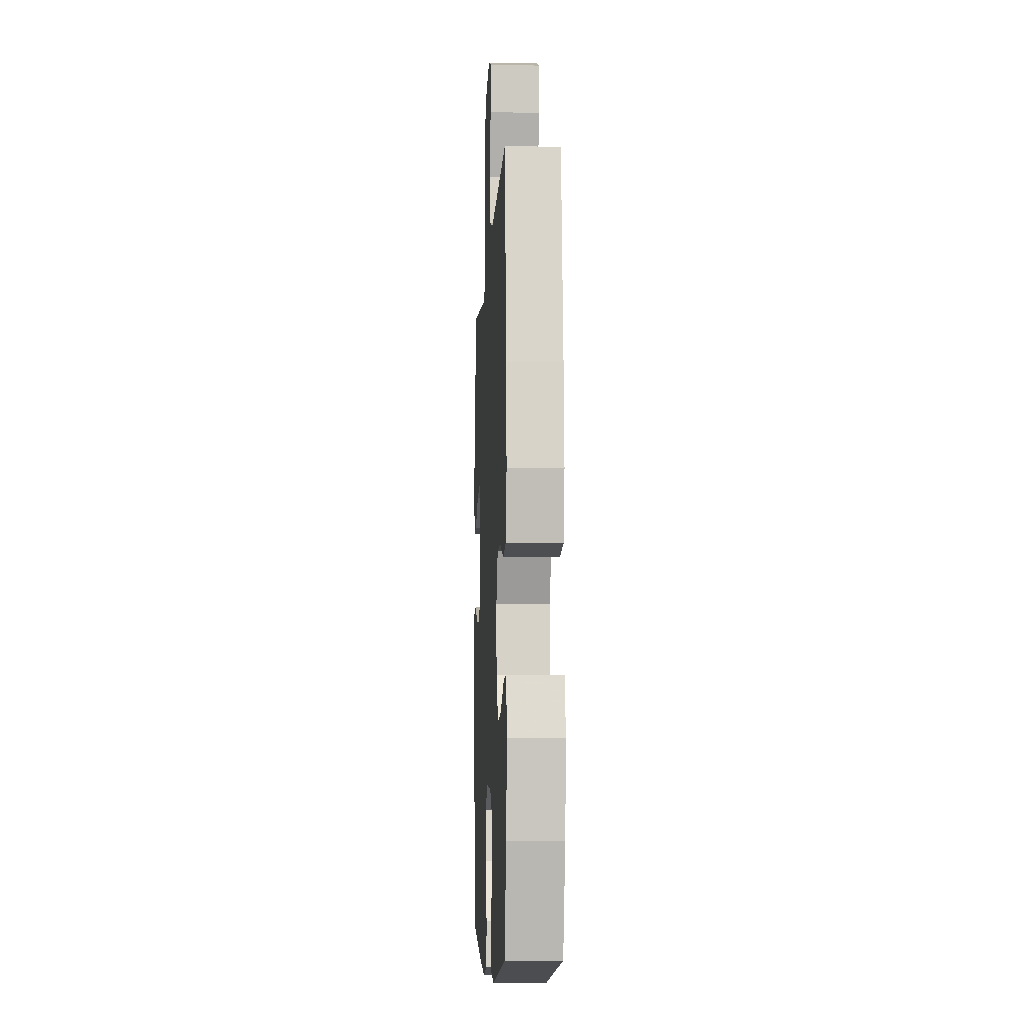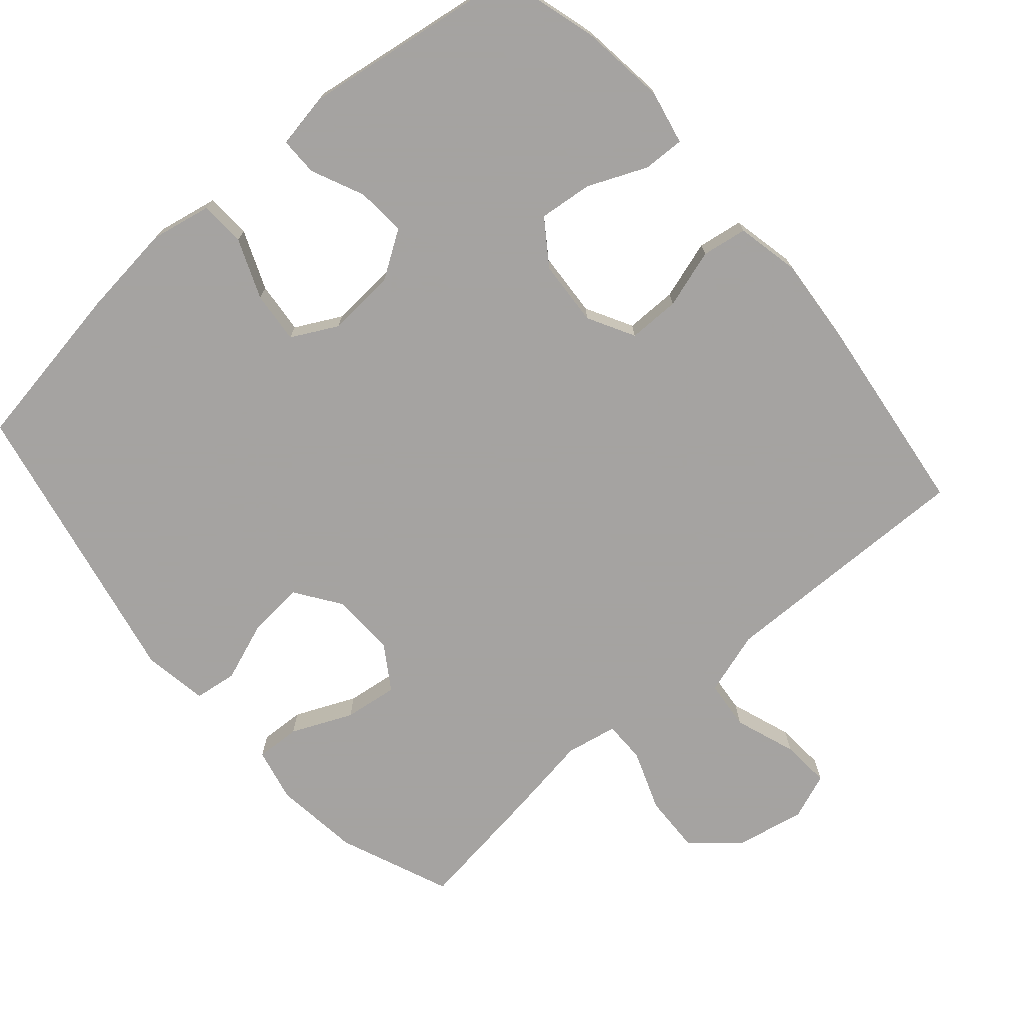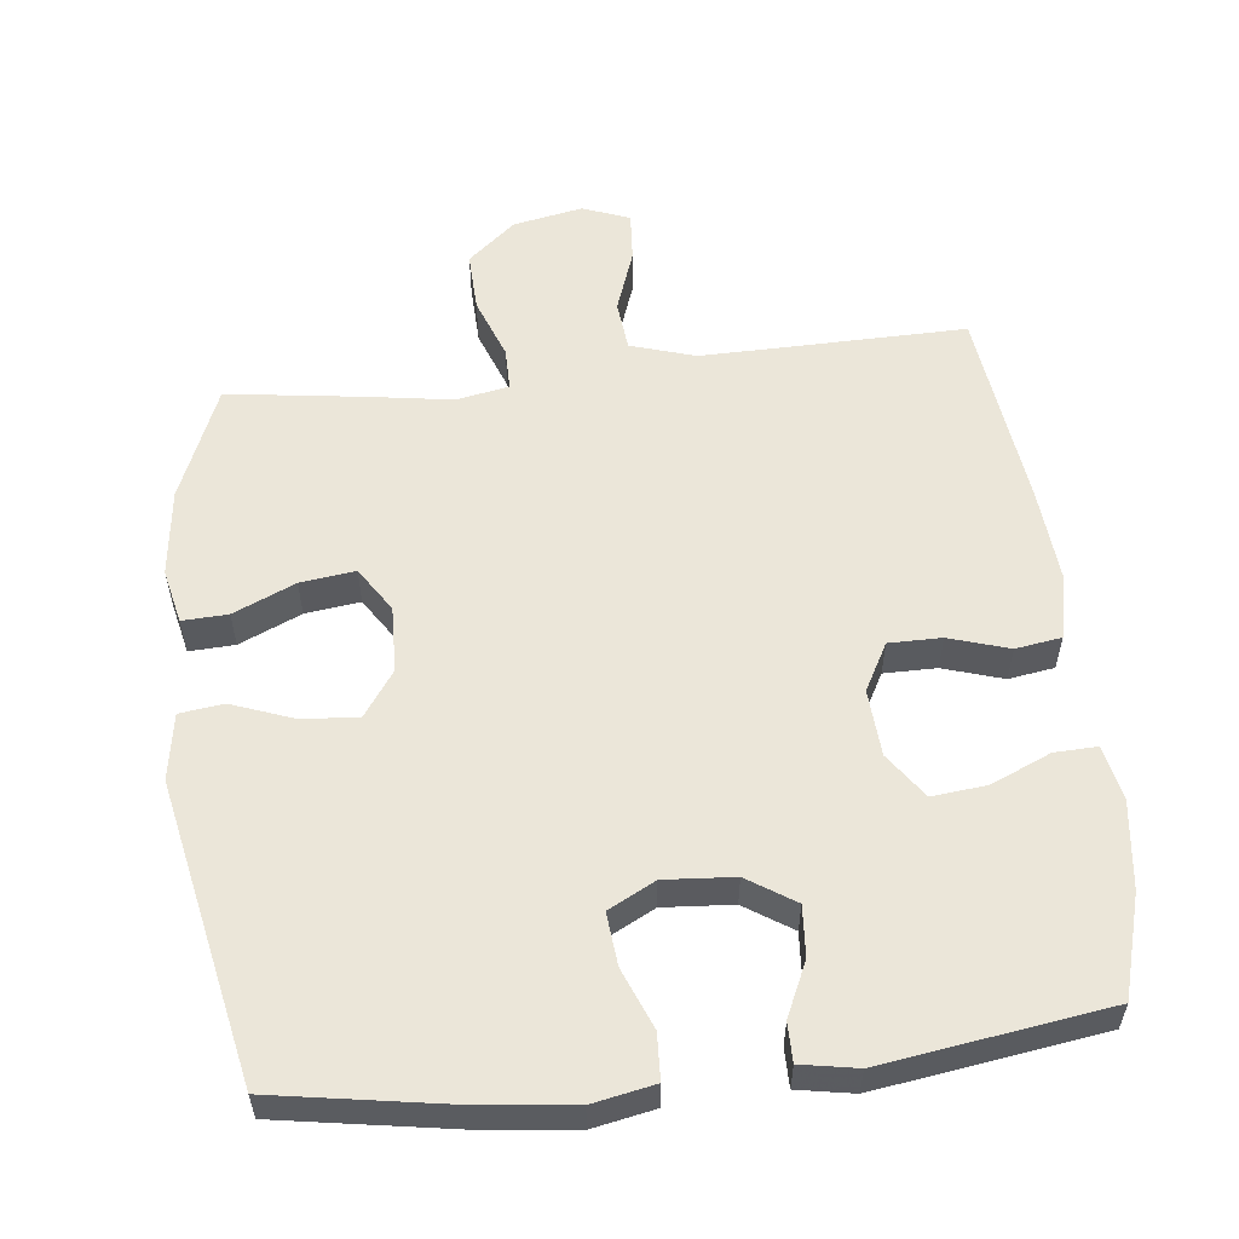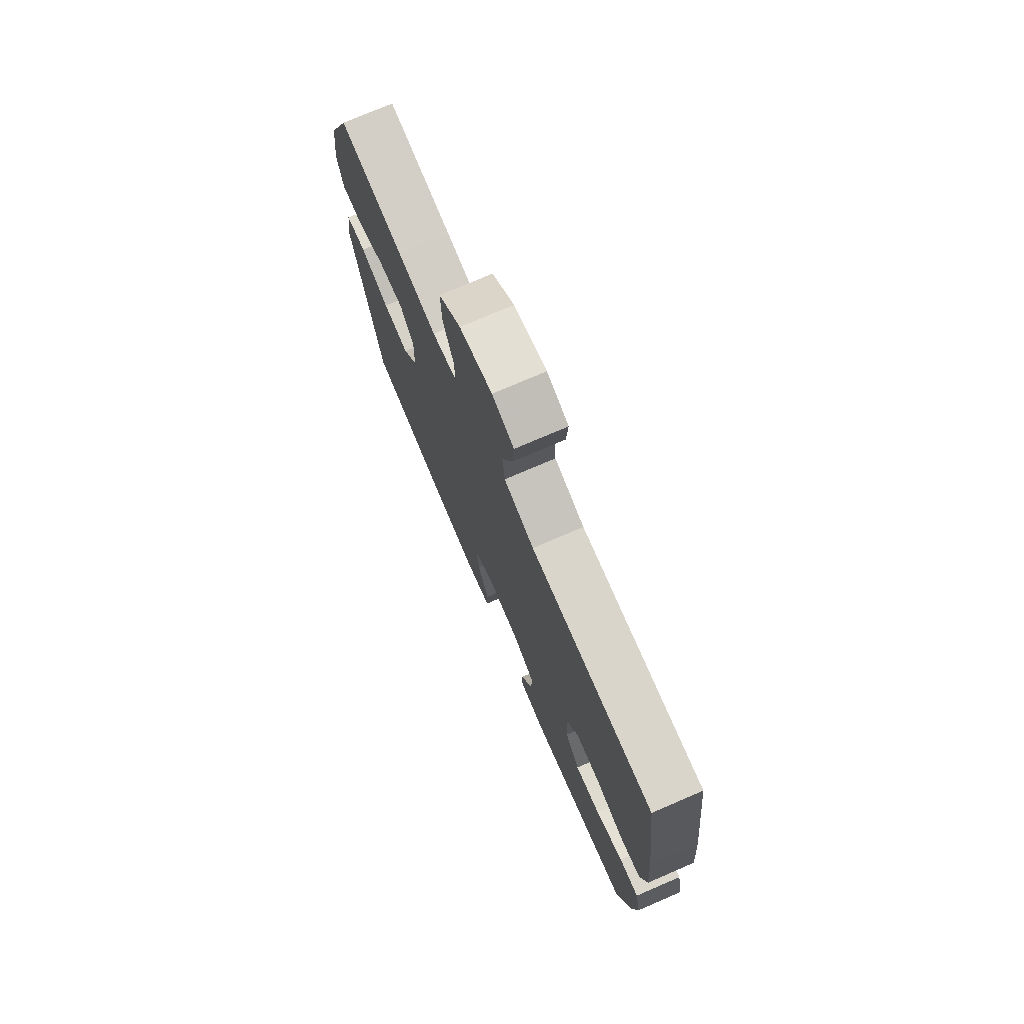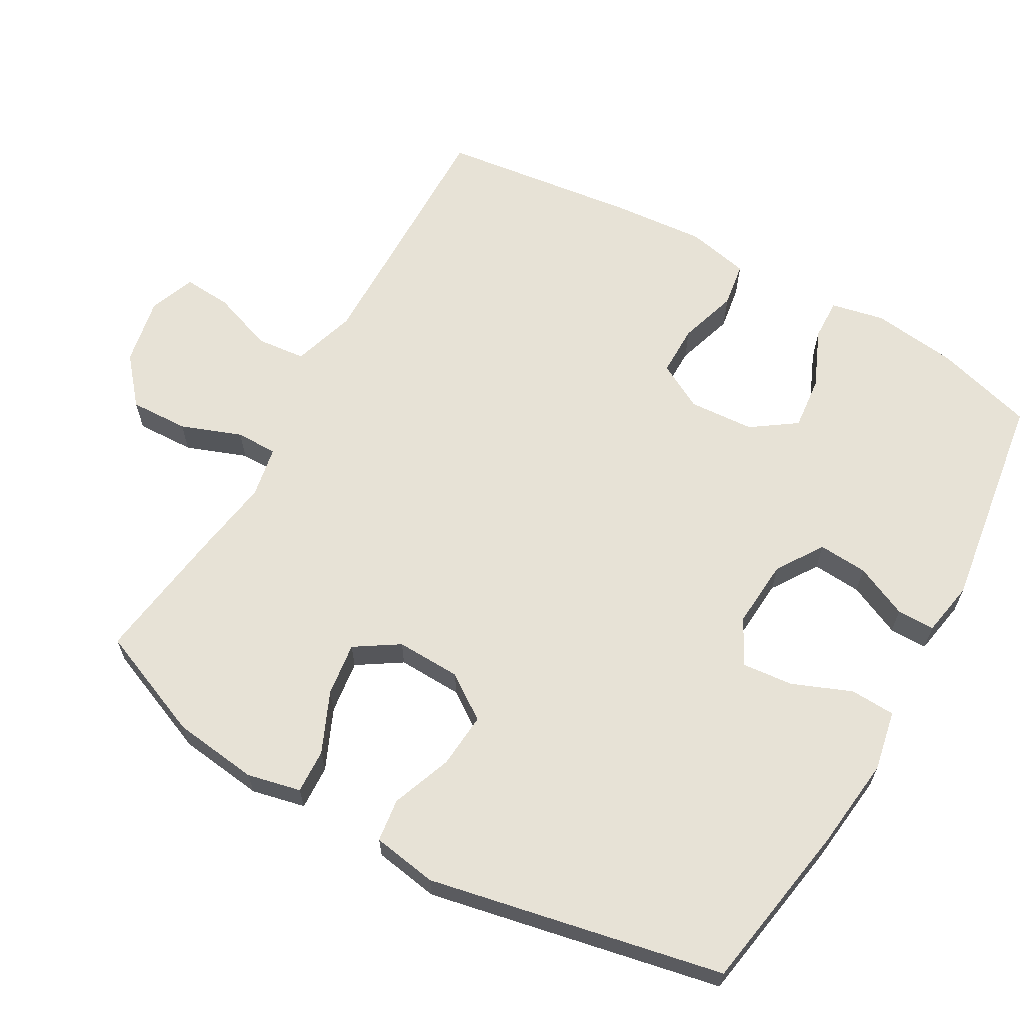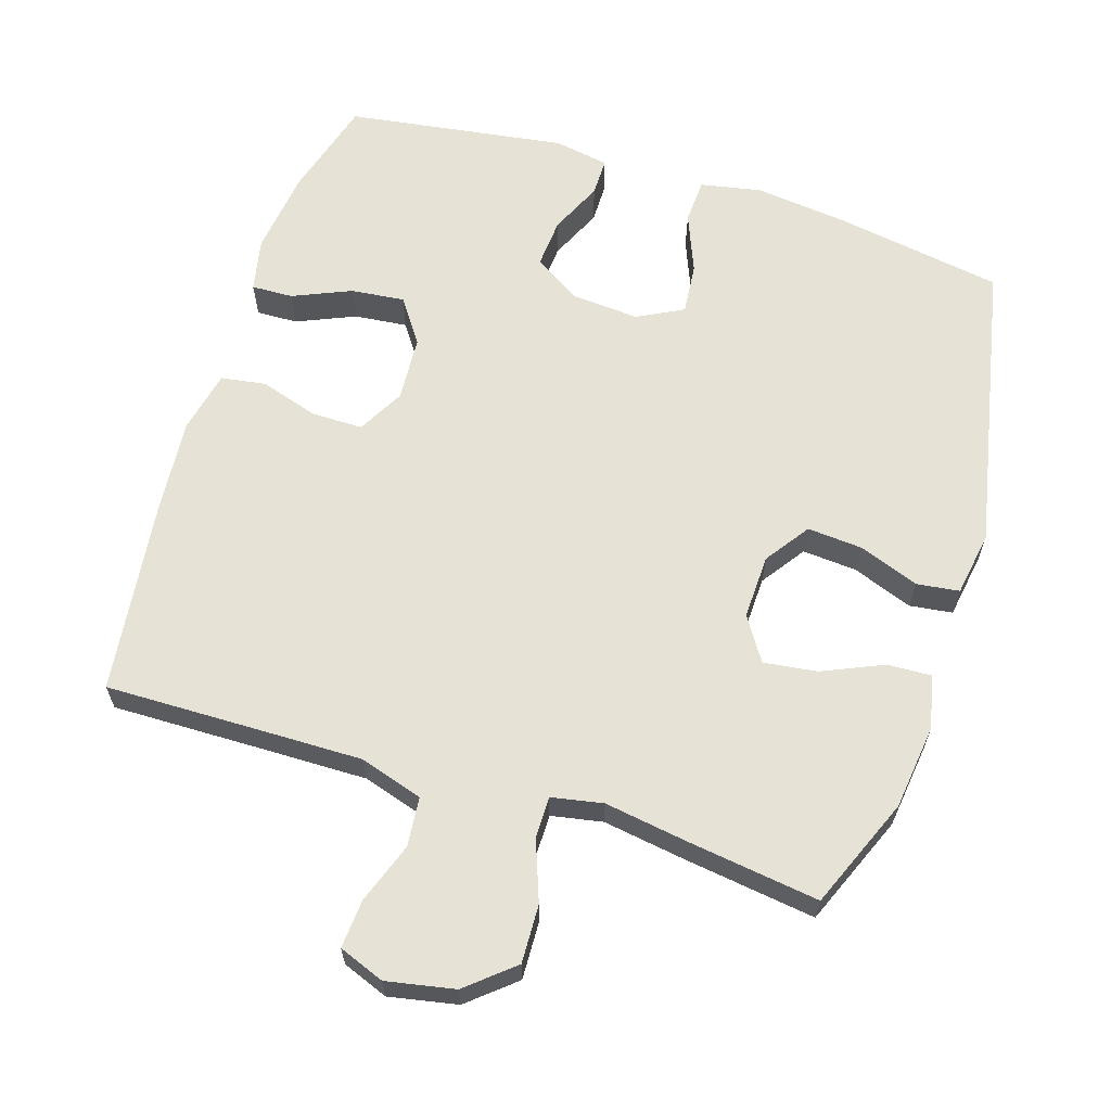
<metadata>
{"format":"obj","ext":"obj","renderer":"f3d","projection":"perspective","resolution":1024,"background":"white","views":[{"elev":-7.7,"azim":-92.9,"up":"+Z"},{"elev":-73.1,"azim":-139.1,"up":"+Y"},{"elev":56.4,"azim":173.6,"up":"+Y"},{"elev":75.1,"azim":-113.3,"up":"+Z"},{"elev":63.7,"azim":119.6,"up":"+Y"},{"elev":63.3,"azim":17.6,"up":"+Y"}]}
</metadata>
<code>
v 0.5 0.07 -0.5
v 0.259 0.07 -0.54
v 0.127 0.07 -0.555
v 0.041 0.07 -0.538
v 0.038 0.07 -0.474
v 0.072 0.07 -0.39
v 0.079 0.07 -0.317
v 0.014 0.07 -0.283
v -0.083 0.07 -0.29
v -0.149 0.07 -0.333
v -0.144 0.07 -0.403
v -0.11 0.07 -0.478
v -0.11 0.07 -0.532
v -0.188 0.07 -0.546
v -0.5 0.07 -0.5
v -0.54 0.07 -0.359
v -0.555 0.07 -0.238
v -0.539 0.07 -0.162
v -0.48 0.07 -0.164
v -0.397 0.07 -0.2
v -0.321 0.07 -0.208
v -0.277 0.07 -0.145
v -0.271 0.07 -0.052
v -0.307 0.07 0.014
v -0.38 0.07 0.014
v -0.463 0.07 -0.012
v -0.527 0.07 -0.002
v -0.546 0.07 0.087
v -0.535 0.07 0.219
v -0.5 0.07 0.5
v -0.269 0.07 0.496
v -0.133 0.07 0.494
v -0.043 0.07 0.522
v -0.036 0.07 0.592
v -0.067 0.07 0.679
v -0.072 0.07 0.748
v -0.007 0.07 0.773
v 0.09 0.07 0.754
v 0.156 0.07 0.698
v 0.153 0.07 0.615
v 0.121 0.07 0.529
v 0.121 0.07 0.47
v 0.194 0.07 0.456
v 0.31 0.07 0.474
v 0.5 0.07 0.5
v 0.565 0.07 0.342
v 0.58 0.07 0.221
v 0.563 0.07 0.145
v 0.5 0.07 0.148
v 0.414 0.07 0.186
v 0.338 0.07 0.196
v 0.298 0.07 0.134
v 0.301 0.07 0.042
v 0.345 0.07 -0.021
v 0.423 0.07 -0.015
v 0.509 0.07 0.017
v 0.57 0.07 0.009
v 0.585 0.07 -0.083
v 0.5 0 -0.5
v 0.259 0 -0.54
v 0.127 0 -0.555
v 0.041 0 -0.538
v 0.038 0 -0.474
v 0.072 0 -0.39
v 0.079 0 -0.317
v 0.014 0 -0.283
v -0.083 0 -0.29
v -0.149 0 -0.333
v -0.144 0 -0.403
v -0.11 0 -0.478
v -0.11 0 -0.532
v -0.188 0 -0.546
v -0.5 0 -0.5
v -0.54 0 -0.359
v -0.555 0 -0.238
v -0.539 0 -0.162
v -0.48 0 -0.164
v -0.397 0 -0.2
v -0.321 0 -0.208
v -0.277 0 -0.145
v -0.271 0 -0.052
v -0.307 0 0.014
v -0.38 0 0.014
v -0.463 0 -0.012
v -0.527 0 -0.002
v -0.546 0 0.087
v -0.535 0 0.219
v -0.5 0 0.5
v -0.269 0 0.496
v -0.133 0 0.494
v -0.043 0 0.522
v -0.036 0 0.592
v -0.067 0 0.679
v -0.072 0 0.748
v -0.007 0 0.773
v 0.09 0 0.754
v 0.156 0 0.698
v 0.153 0 0.615
v 0.121 0 0.529
v 0.121 0 0.47
v 0.194 0 0.456
v 0.31 0 0.474
v 0.5 0 0.5
v 0.565 0 0.342
v 0.58 0 0.221
v 0.563 0 0.145
v 0.5 0 0.148
v 0.414 0 0.186
v 0.338 0 0.196
v 0.298 0 0.134
v 0.301 0 0.042
v 0.345 0 -0.021
v 0.423 0 -0.015
v 0.509 0 0.017
v 0.57 0 0.009
v 0.585 0 -0.083
f 4 5 6
f 3 4 6
f 2 3 6
f 1 2 6
f 58 1 6
f 57 58 6
f 56 57 6
f 55 56 6
f 54 55 6 7
f 53 54 7 8
f 52 53 8 9
f 51 52 9 10
f 48 49 50
f 47 48 50
f 46 47 50
f 45 46 50
f 44 45 50
f 43 44 50
f 42 43 50 51
f 39 40 41
f 38 39 41
f 37 38 41
f 36 37 41
f 35 36 41
f 34 35 41
f 33 34 41 42
f 42 51 10
f 33 42 10
f 32 33 10
f 29 30 31
f 28 29 31
f 27 28 31
f 26 27 31
f 25 26 31
f 24 25 31 32
f 18 19 20
f 17 18 20
f 16 17 20
f 15 16 20
f 14 15 20
f 13 14 20
f 12 13 20
f 11 12 20
f 10 11 20 21
f 23 24 32
f 22 23 32 10
f 10 21 22
f 64 63 62
f 64 62 61
f 64 61 60
f 64 60 59
f 64 59 116
f 64 116 115
f 64 115 114
f 64 114 113
f 65 64 113 112
f 66 65 112 111
f 67 66 111 110
f 68 67 110 109
f 108 107 106
f 108 106 105
f 108 105 104
f 108 104 103
f 108 103 102
f 108 102 101
f 109 108 101 100
f 99 98 97
f 99 97 96
f 99 96 95
f 99 95 94
f 99 94 93
f 99 93 92
f 100 99 92 91
f 68 109 100
f 68 100 91
f 68 91 90
f 89 88 87
f 89 87 86
f 89 86 85
f 89 85 84
f 89 84 83
f 90 89 83 82
f 78 77 76
f 78 76 75
f 78 75 74
f 78 74 73
f 78 73 72
f 78 72 71
f 78 71 70
f 78 70 69
f 79 78 69 68
f 90 82 81
f 68 90 81 80
f 80 79 68
f 1 59 60 2
f 2 60 61 3
f 3 61 62 4
f 4 62 63 5
f 5 63 64 6
f 6 64 65 7
f 7 65 66 8
f 8 66 67 9
f 9 67 68 10
f 10 68 69 11
f 11 69 70 12
f 12 70 71 13
f 13 71 72 14
f 14 72 73 15
f 15 73 74 16
f 16 74 75 17
f 17 75 76 18
f 18 76 77 19
f 19 77 78 20
f 20 78 79 21
f 21 79 80 22
f 22 80 81 23
f 23 81 82 24
f 24 82 83 25
f 25 83 84 26
f 26 84 85 27
f 27 85 86 28
f 28 86 87 29
f 29 87 88 30
f 30 88 89 31
f 31 89 90 32
f 32 90 91 33
f 33 91 92 34
f 34 92 93 35
f 35 93 94 36
f 36 94 95 37
f 37 95 96 38
f 38 96 97 39
f 39 97 98 40
f 40 98 99 41
f 41 99 100 42
f 42 100 101 43
f 43 101 102 44
f 44 102 103 45
f 45 103 104 46
f 46 104 105 47
f 47 105 106 48
f 48 106 107 49
f 49 107 108 50
f 50 108 109 51
f 51 109 110 52
f 52 110 111 53
f 53 111 112 54
f 54 112 113 55
f 55 113 114 56
f 56 114 115 57
f 57 115 116 58
f 58 116 59 1

</code>
